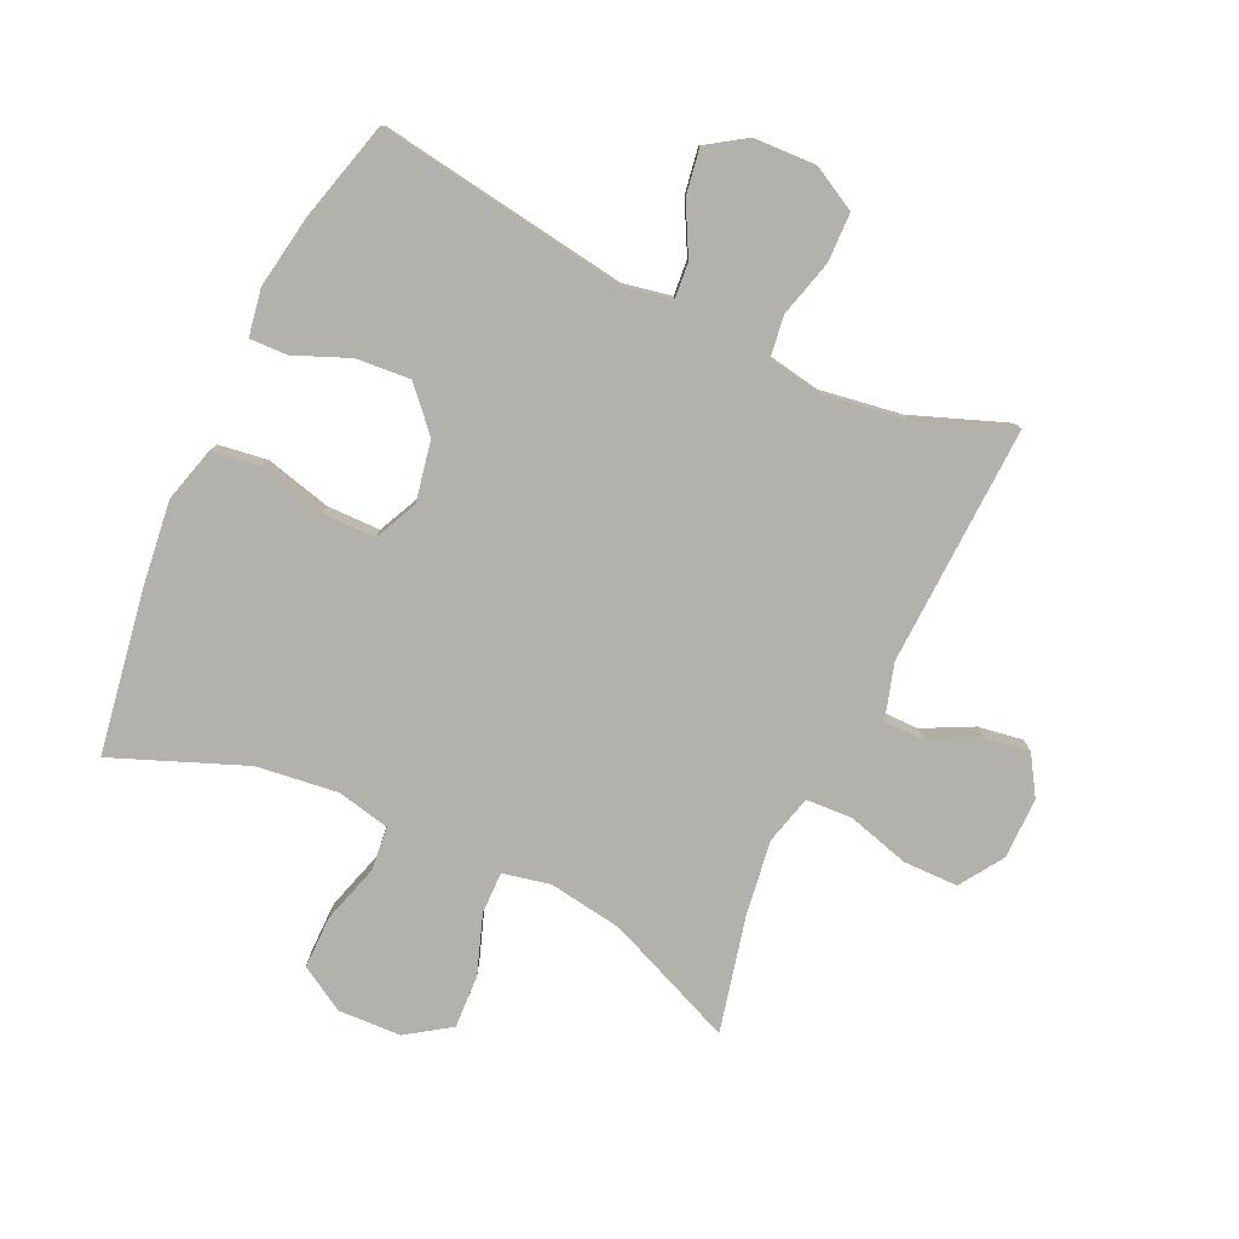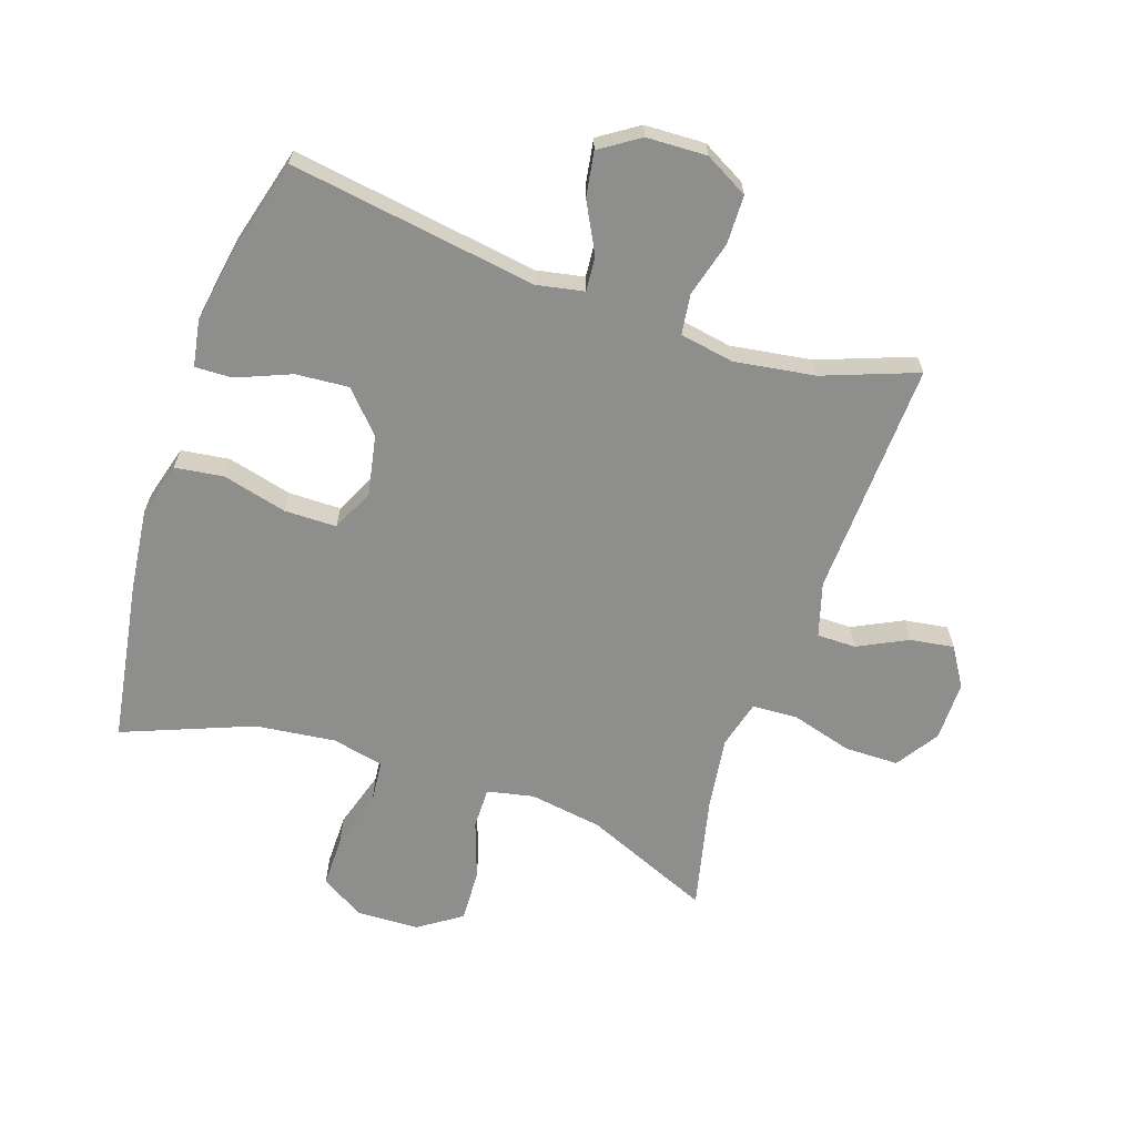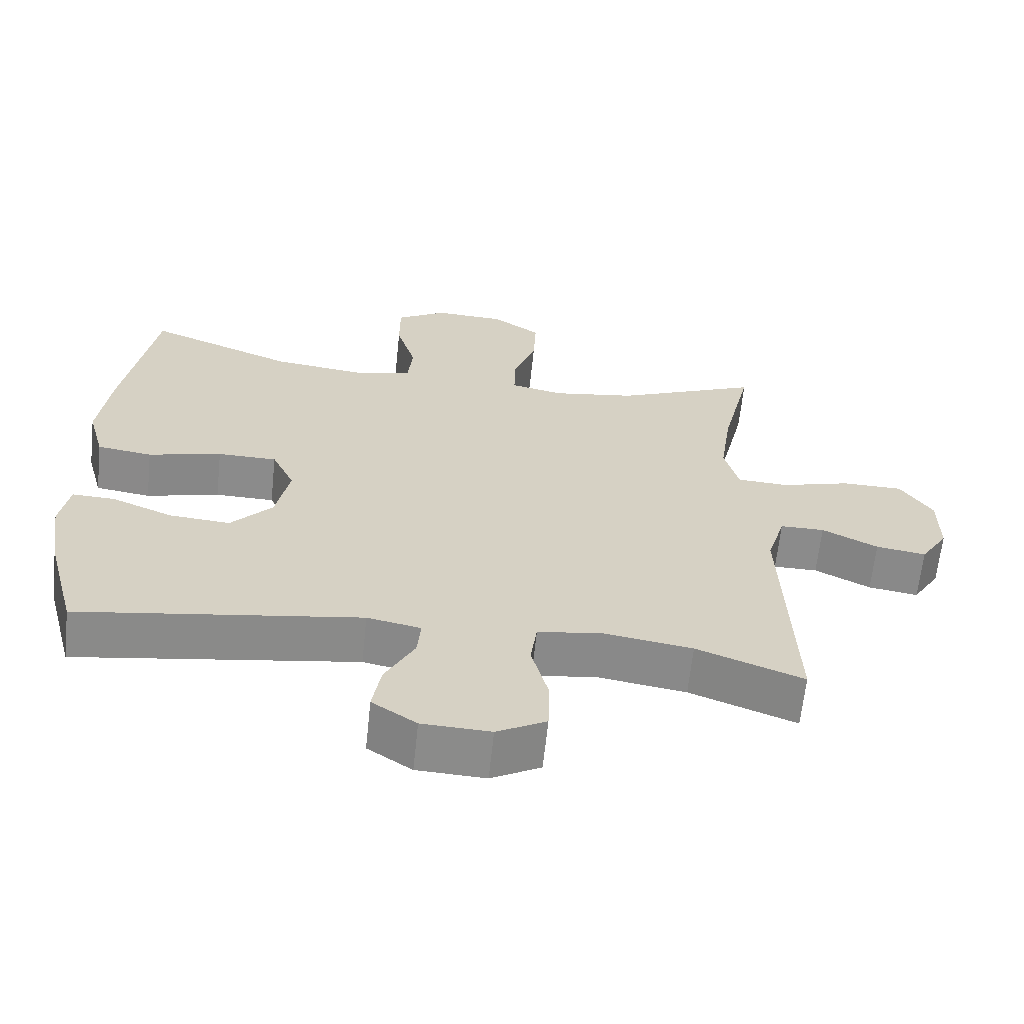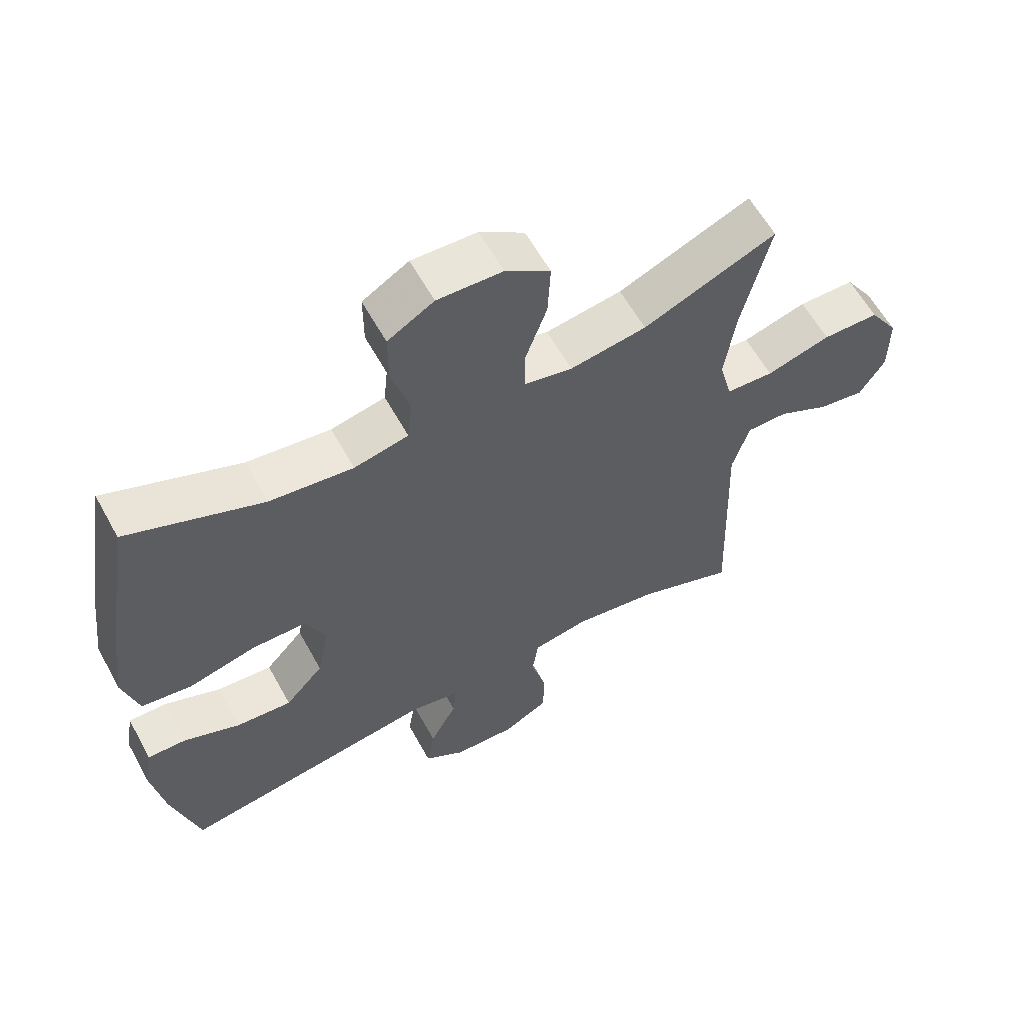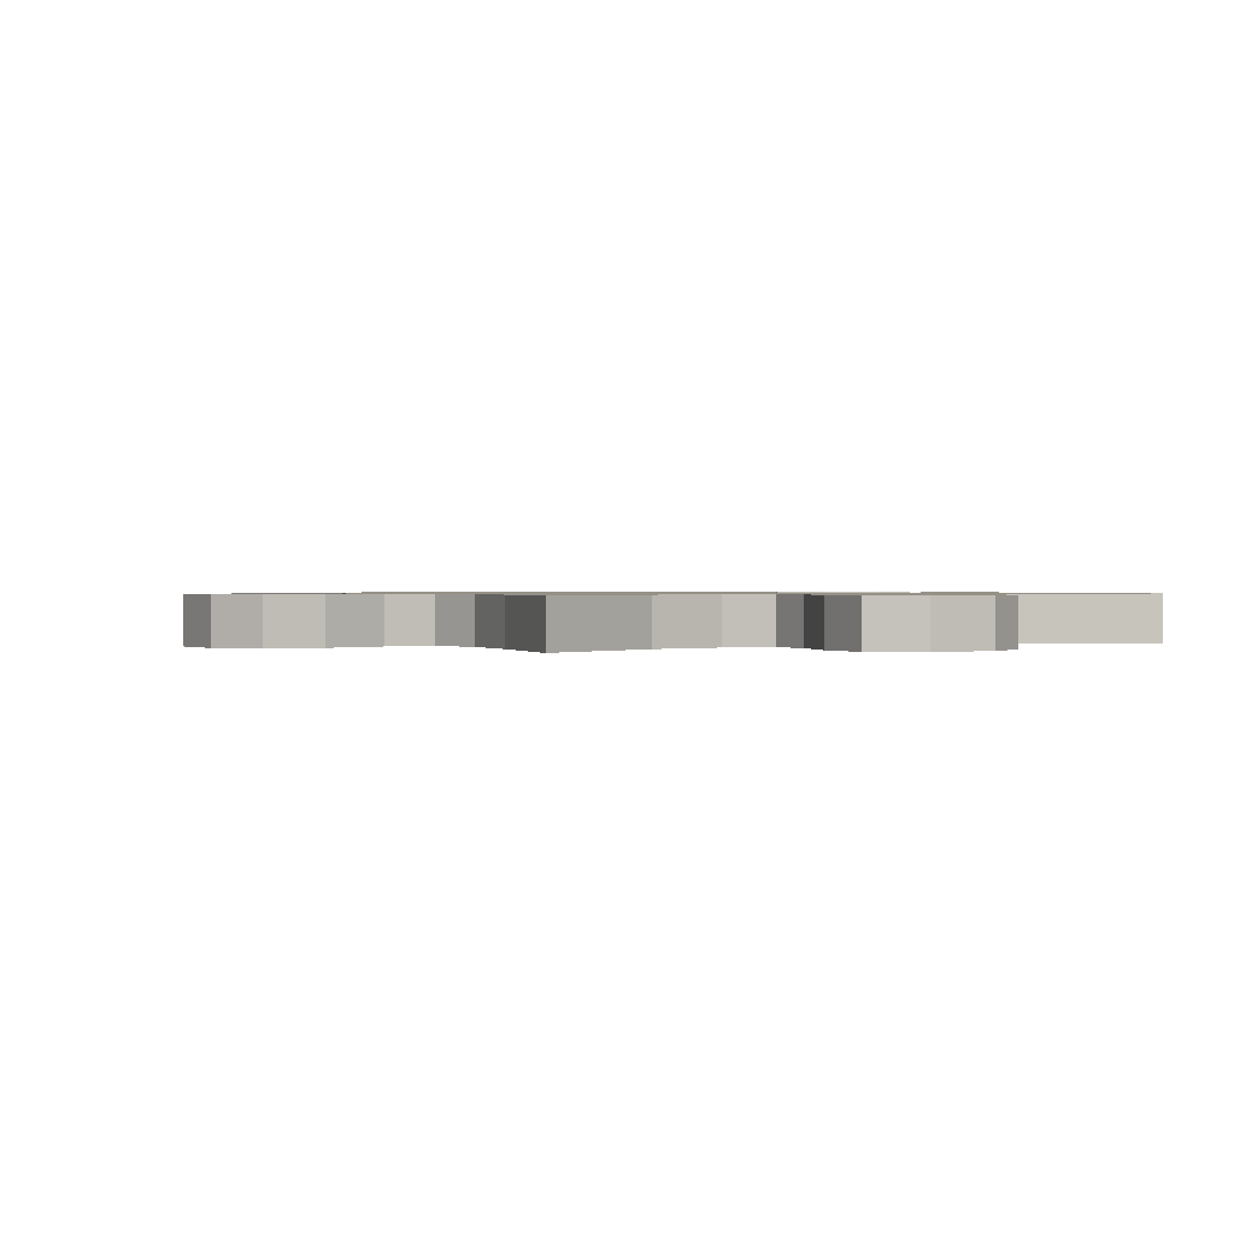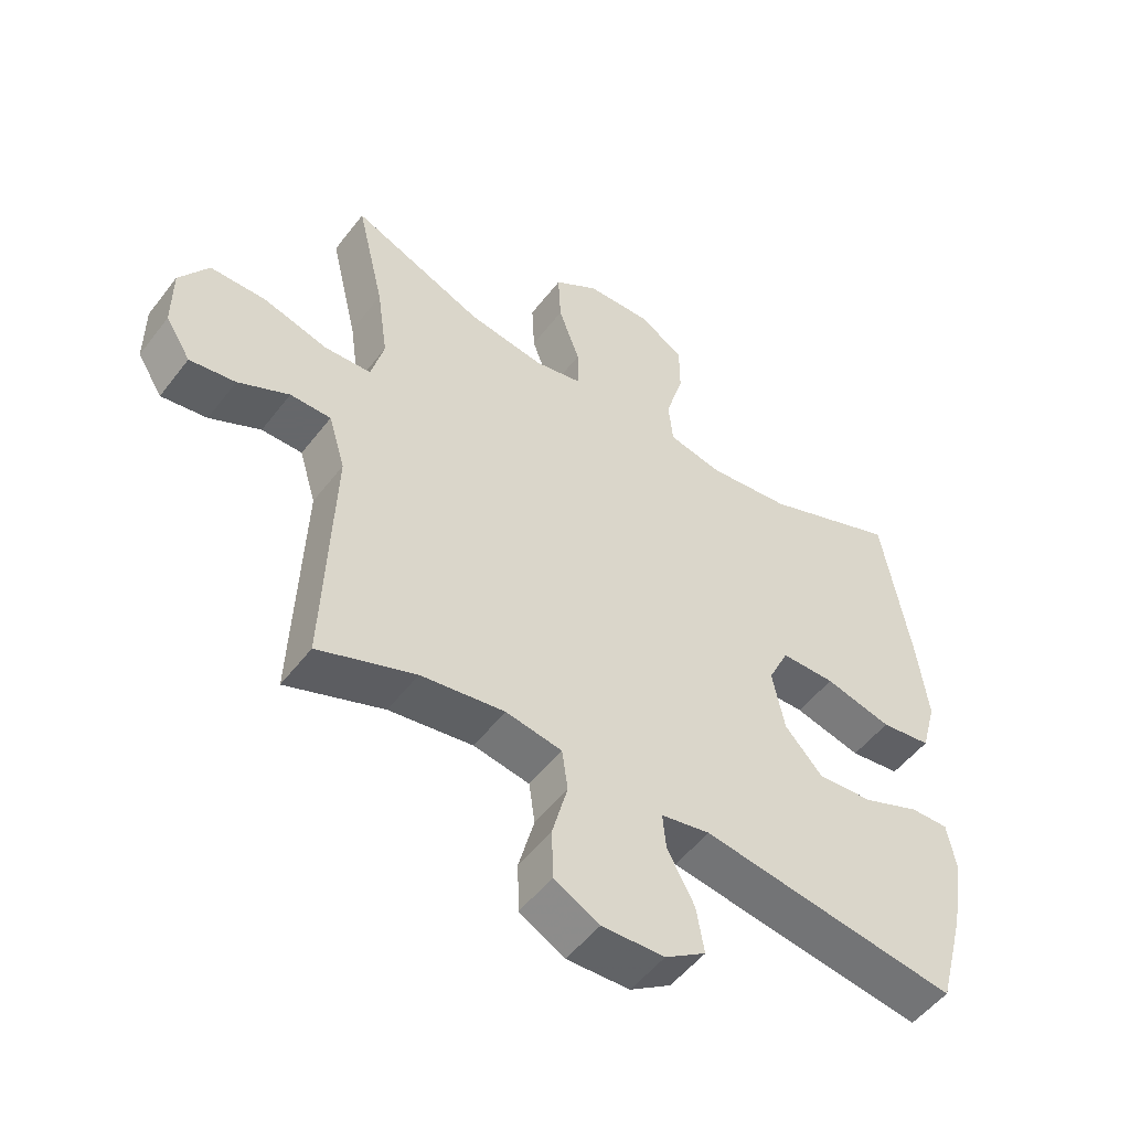
<metadata>
{"format":"obj","ext":"obj","renderer":"f3d","projection":"perspective","resolution":1024,"background":"white","views":[{"elev":-78.9,"azim":154.9,"up":"+Y"},{"elev":-64.8,"azim":161.1,"up":"+Y"},{"elev":-63.8,"azim":174.0,"up":"+Z"},{"elev":60.5,"azim":151.2,"up":"+Z"},{"elev":0.8,"azim":-30.7,"up":"+Y"},{"elev":-52.0,"azim":-36.4,"up":"+Z"}]}
</metadata>
<code>
v 0.5 0.07 -0.5
v 0.102 0.07 -0.441
v 0.026 0.07 -0.456
v 0.031 0.07 -0.512
v 0.073 0.07 -0.591
v 0.085 0.07 -0.663
v 0.022 0.07 -0.705
v -0.075 0.07 -0.709
v -0.145 0.07 -0.671
v -0.147 0.07 -0.593
v -0.123 0.07 -0.503
v -0.132 0.07 -0.438
v -0.219 0.07 -0.423
v -0.349 0.07 -0.443
v -0.5 0.07 -0.5
v -0.486 0.07 -0.12
v -0.512 0.07 -0.033
v -0.575 0.07 -0.033
v -0.654 0.07 -0.073
v -0.725 0.07 -0.084
v -0.764 0.07 -0.022
v -0.764 0.07 0.075
v -0.719 0.07 0.144
v -0.632 0.07 0.145
v -0.533 0.07 0.117
v -0.46 0.07 0.121
v -0.44 0.07 0.198
v -0.457 0.07 0.317
v -0.5 0.07 0.5
v -0.295 0.07 0.414
v -0.177 0.07 0.396
v -0.102 0.07 0.412
v -0.103 0.07 0.479
v -0.136 0.07 0.572
v -0.14 0.07 0.657
v -0.071 0.07 0.704
v 0.029 0.07 0.708
v 0.1 0.07 0.666
v 0.1 0.07 0.583
v 0.072 0.07 0.489
v 0.079 0.07 0.419
v 0.163 0.07 0.401
v 0.292 0.07 0.417
v 0.5 0.07 0.5
v 0.543 0.07 0.239
v 0.559 0.07 0.107
v 0.535 0.07 0.019
v 0.457 0.07 0.008
v 0.353 0.07 0.034
v 0.269 0.07 0.033
v 0.237 0.07 -0.035
v 0.256 0.07 -0.131
v 0.315 0.07 -0.196
v 0.401 0.07 -0.189
v 0.488 0.07 -0.153
v 0.548 0.07 -0.151
v 0.561 0.07 -0.225
v 0.542 0.07 -0.342
v 0.5 0 -0.5
v 0.102 0 -0.441
v 0.026 0 -0.456
v 0.031 0 -0.512
v 0.073 0 -0.591
v 0.085 0 -0.663
v 0.022 0 -0.705
v -0.075 0 -0.709
v -0.145 0 -0.671
v -0.147 0 -0.593
v -0.123 0 -0.503
v -0.132 0 -0.438
v -0.219 0 -0.423
v -0.349 0 -0.443
v -0.5 0 -0.5
v -0.486 0 -0.12
v -0.512 0 -0.033
v -0.575 0 -0.033
v -0.654 0 -0.073
v -0.725 0 -0.084
v -0.764 0 -0.022
v -0.764 0 0.075
v -0.719 0 0.144
v -0.632 0 0.145
v -0.533 0 0.117
v -0.46 0 0.121
v -0.44 0 0.198
v -0.457 0 0.317
v -0.5 0 0.5
v -0.295 0 0.414
v -0.177 0 0.396
v -0.102 0 0.412
v -0.103 0 0.479
v -0.136 0 0.572
v -0.14 0 0.657
v -0.071 0 0.704
v 0.029 0 0.708
v 0.1 0 0.666
v 0.1 0 0.583
v 0.072 0 0.489
v 0.079 0 0.419
v 0.163 0 0.401
v 0.292 0 0.417
v 0.5 0 0.5
v 0.543 0 0.239
v 0.559 0 0.107
v 0.535 0 0.019
v 0.457 0 0.008
v 0.353 0 0.034
v 0.269 0 0.033
v 0.237 0 -0.035
v 0.256 0 -0.131
v 0.315 0 -0.196
v 0.401 0 -0.189
v 0.488 0 -0.153
v 0.548 0 -0.151
v 0.561 0 -0.225
v 0.542 0 -0.342
f 57 58 1 2
f 54 55 56 57
f 53 54 57 2
f 52 53 2 3
f 51 52 3
f 50 51 3
f 46 47 48 49
f 46 49 50
f 43 44 45 46
f 42 43 46 50
f 41 42 50 3
f 37 38 39 40
f 37 40 41 3
f 33 34 35 36
f 32 33 36 37
f 28 29 30
f 27 28 30 31
f 26 27 31 32
f 22 23 24 25
f 22 25 26
f 21 22 26
f 18 19 20 21
f 17 18 21 26
f 16 17 26 32
f 14 15 16 32
f 8 9 10 11
f 8 11 12
f 7 8 12
f 4 5 6 7
f 3 4 7 12
f 37 3 12 13
f 13 14 32 37
f 60 59 116 115
f 115 114 113 112
f 60 115 112 111
f 61 60 111 110
f 61 110 109
f 61 109 108
f 107 106 105 104
f 108 107 104
f 104 103 102 101
f 108 104 101 100
f 61 108 100 99
f 98 97 96 95
f 61 99 98 95
f 94 93 92 91
f 95 94 91 90
f 88 87 86
f 89 88 86 85
f 90 89 85 84
f 83 82 81 80
f 84 83 80
f 84 80 79
f 79 78 77 76
f 84 79 76 75
f 90 84 75 74
f 90 74 73 72
f 69 68 67 66
f 70 69 66
f 70 66 65
f 65 64 63 62
f 70 65 62 61
f 71 70 61 95
f 95 90 72 71
f 1 59 60 2
f 2 60 61 3
f 3 61 62 4
f 4 62 63 5
f 5 63 64 6
f 6 64 65 7
f 7 65 66 8
f 8 66 67 9
f 9 67 68 10
f 10 68 69 11
f 11 69 70 12
f 12 70 71 13
f 13 71 72 14
f 14 72 73 15
f 15 73 74 16
f 16 74 75 17
f 17 75 76 18
f 18 76 77 19
f 19 77 78 20
f 20 78 79 21
f 21 79 80 22
f 22 80 81 23
f 23 81 82 24
f 24 82 83 25
f 25 83 84 26
f 26 84 85 27
f 27 85 86 28
f 28 86 87 29
f 29 87 88 30
f 30 88 89 31
f 31 89 90 32
f 32 90 91 33
f 33 91 92 34
f 34 92 93 35
f 35 93 94 36
f 36 94 95 37
f 37 95 96 38
f 38 96 97 39
f 39 97 98 40
f 40 98 99 41
f 41 99 100 42
f 42 100 101 43
f 43 101 102 44
f 44 102 103 45
f 45 103 104 46
f 46 104 105 47
f 47 105 106 48
f 48 106 107 49
f 49 107 108 50
f 50 108 109 51
f 51 109 110 52
f 52 110 111 53
f 53 111 112 54
f 54 112 113 55
f 55 113 114 56
f 56 114 115 57
f 57 115 116 58
f 58 116 59 1

</code>
